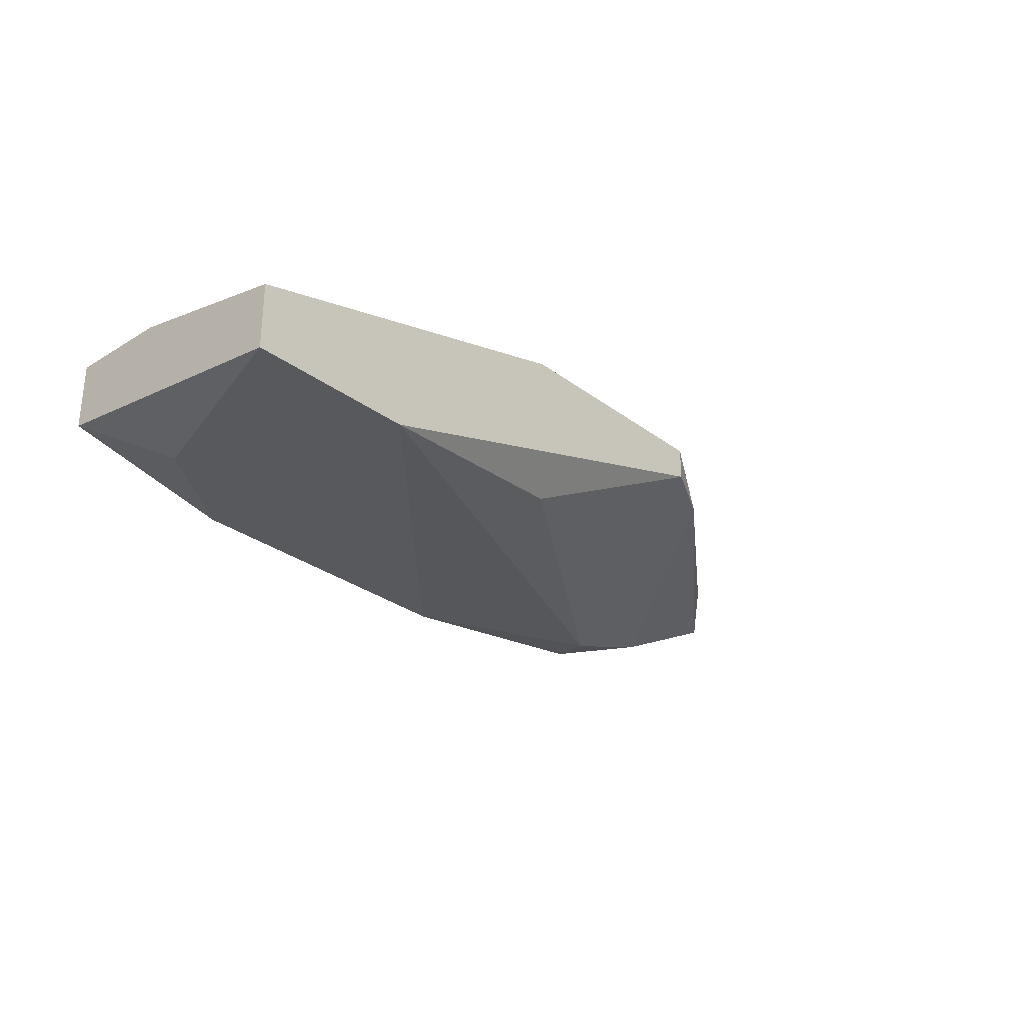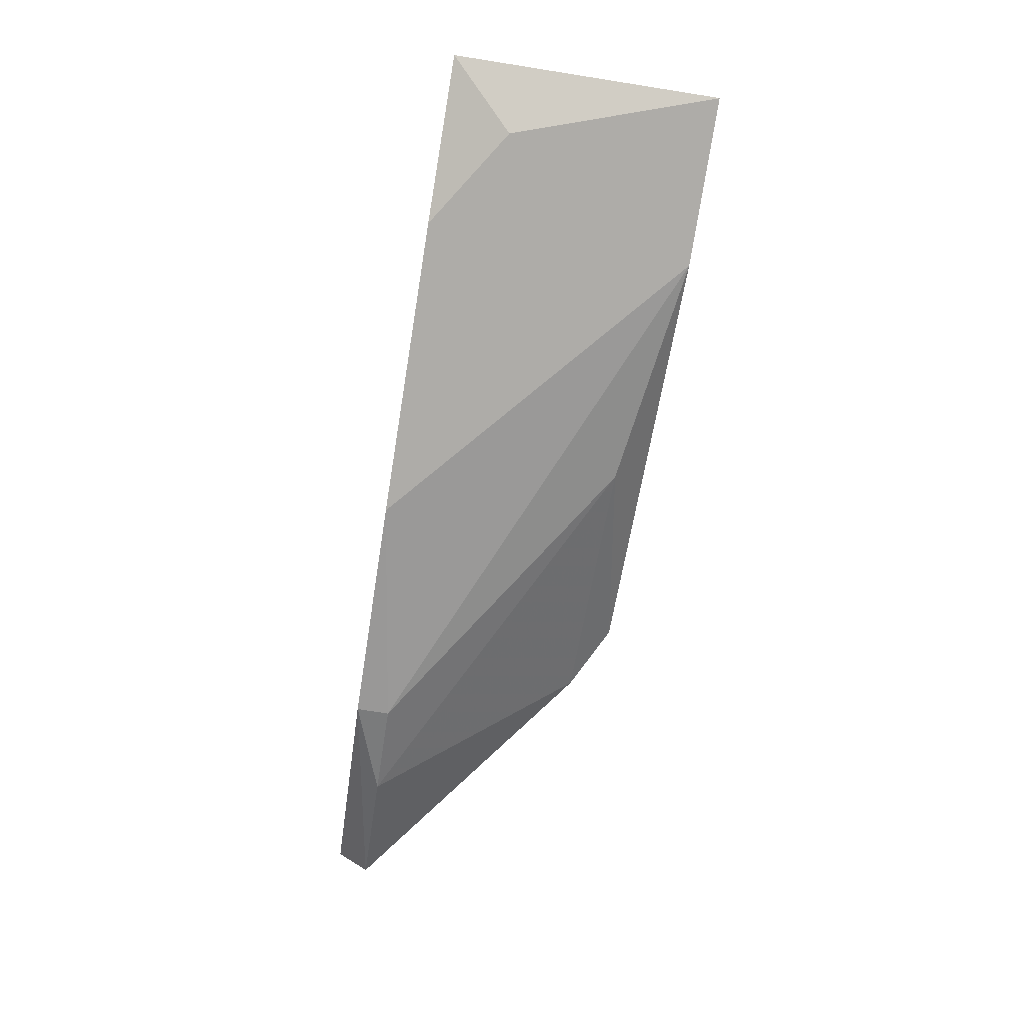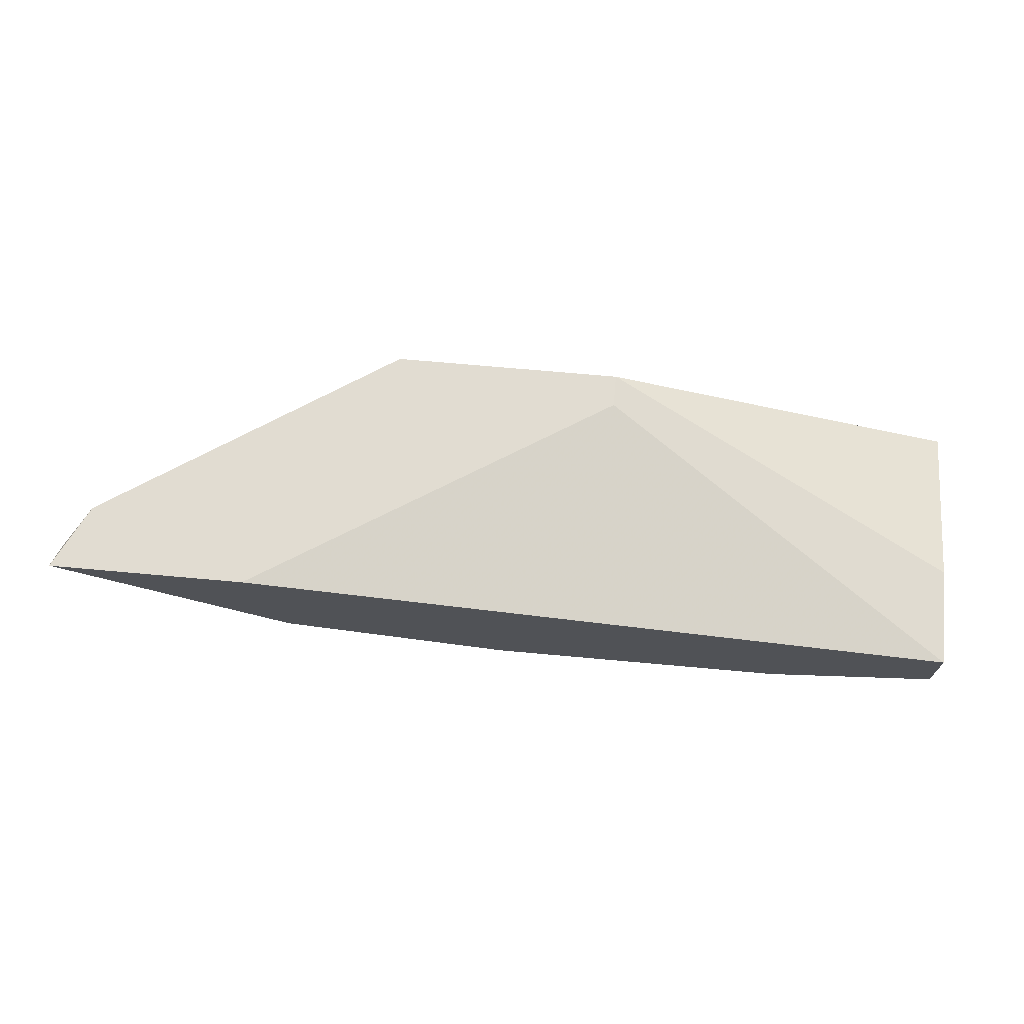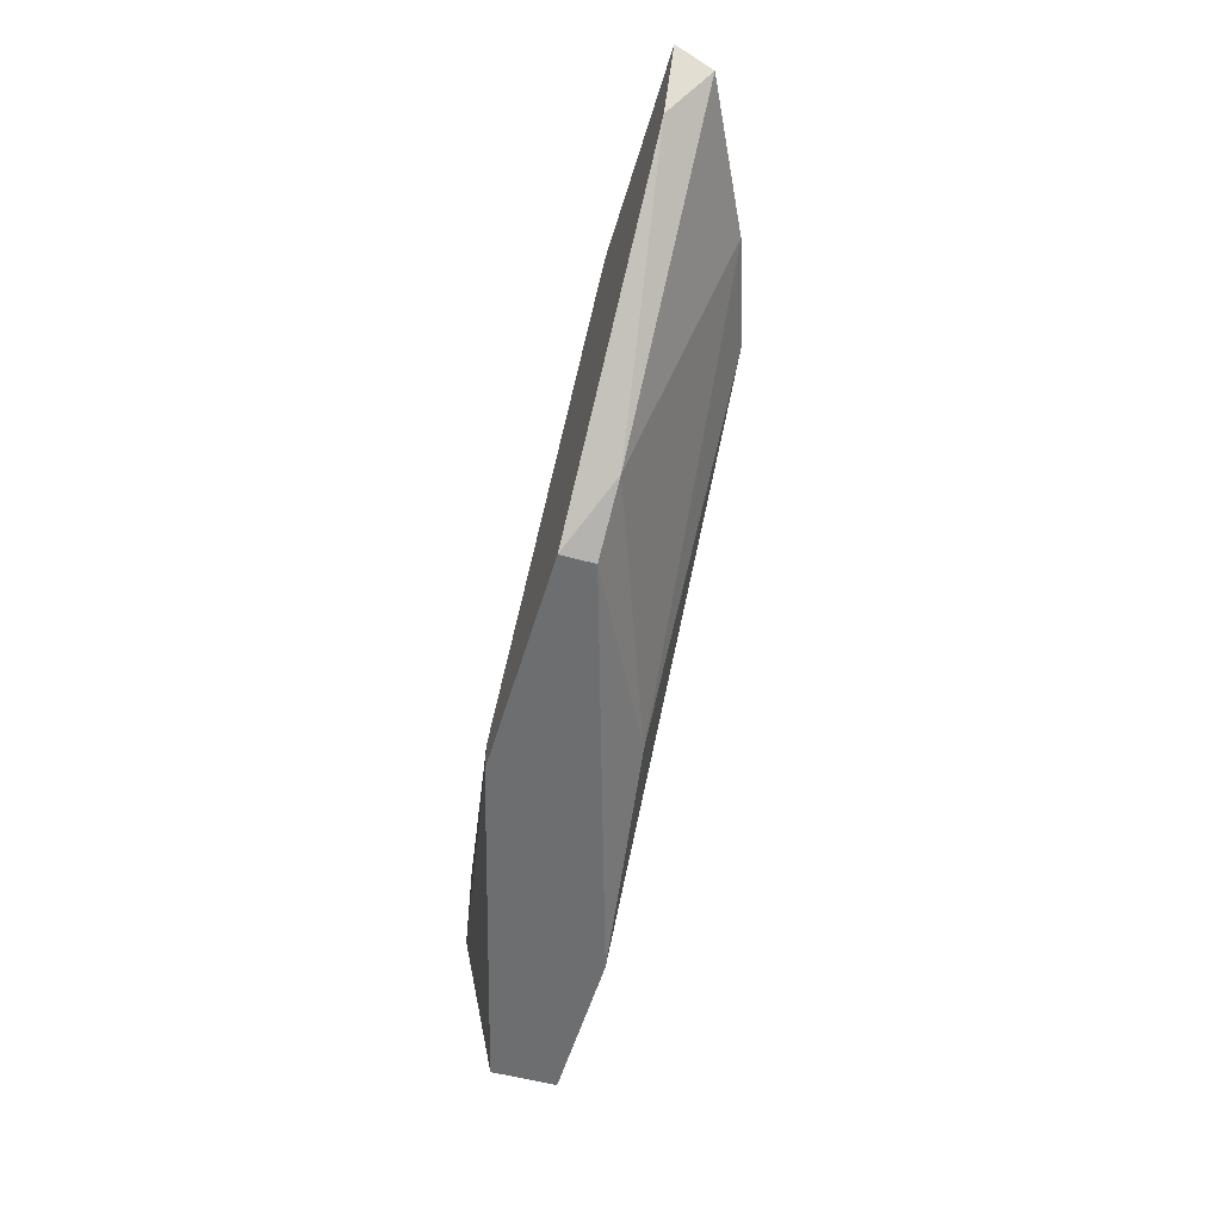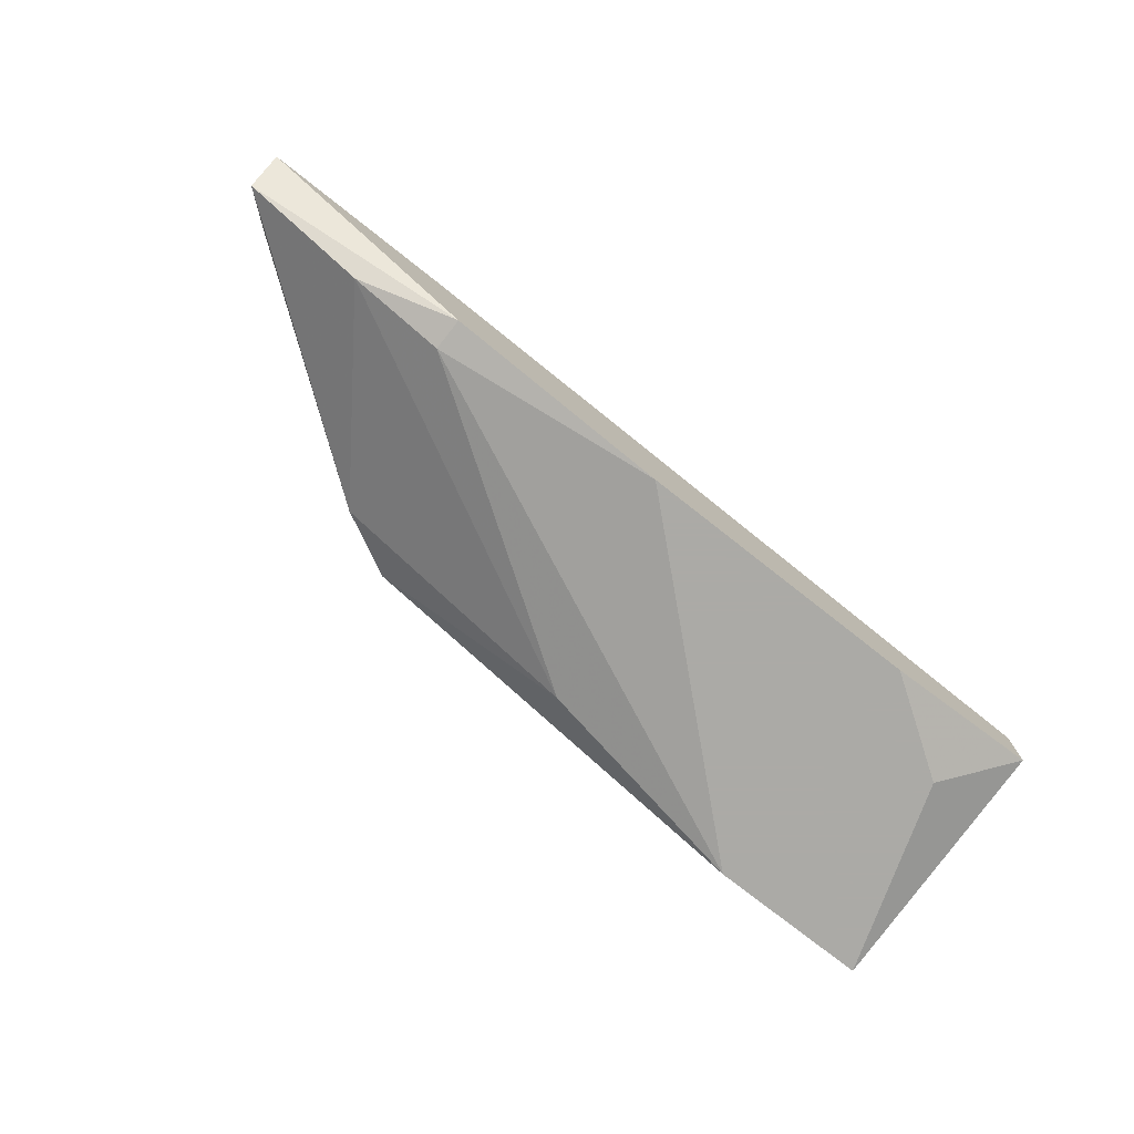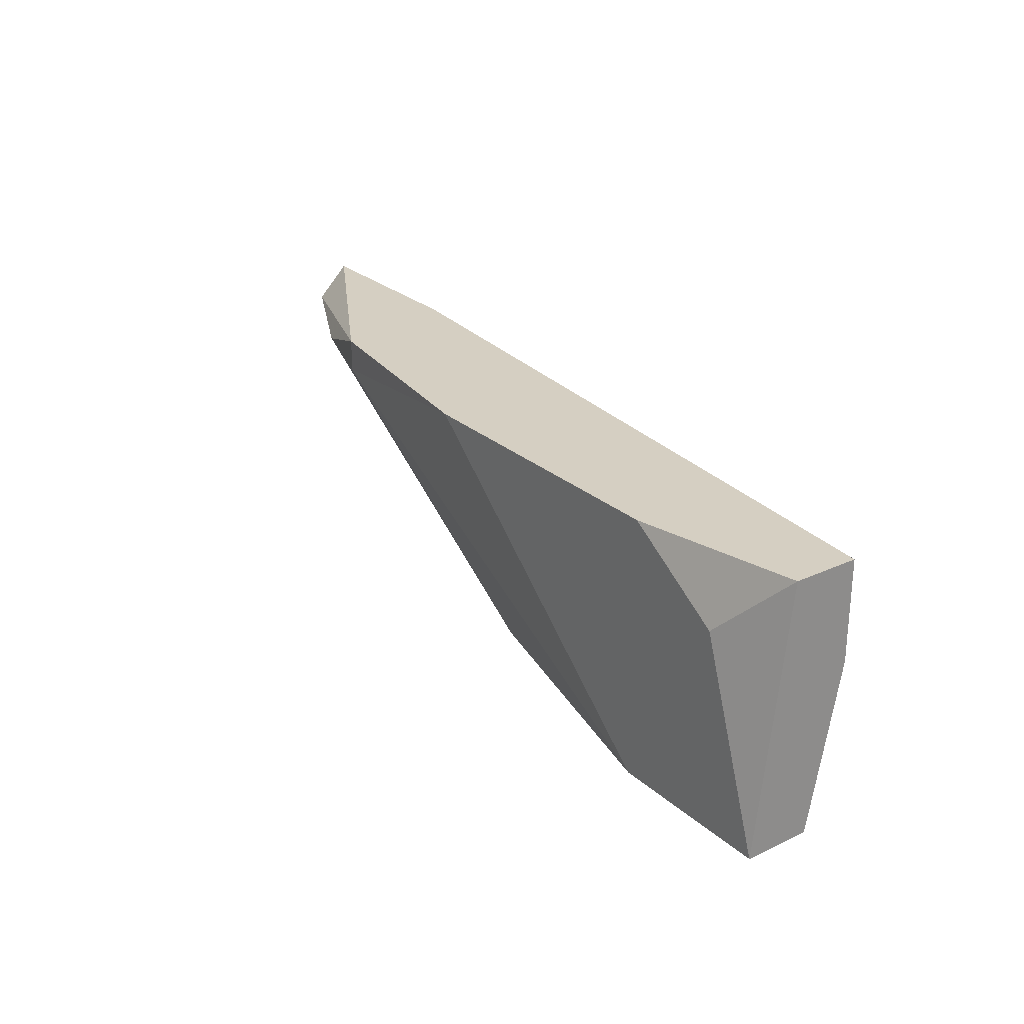
<metadata>
{"format":"obj","ext":"obj","renderer":"f3d","projection":"perspective","resolution":1024,"background":"white","views":[{"elev":-29.3,"azim":132.2,"up":"+Y"},{"elev":-76.9,"azim":80.9,"up":"+Y"},{"elev":69.3,"azim":5.2,"up":"+Y"},{"elev":-54.2,"azim":-106.4,"up":"+Z"},{"elev":-75.9,"azim":-38.2,"up":"+Y"},{"elev":25.9,"azim":53.7,"up":"+Z"}]}
</metadata>
<code>
v -0.02366 -0.01483 0.005237
v -0.02366 -0.01401 0.006063
v -0.002214 -0.01813 0.004413
v -0.01871 -0.01401 0.006063
v -0.02284 -0.01401 0.004413
v -0.01047 -0.01731 0.000289
v -0.01211 -0.01813 0.006063
v -0.02036 -0.01648 0.005237
v -0.01789 -0.01731 0.006063
v -0.01789 -0.01731 0.005237
v -0.009642 -0.01401 -0.000537
v -0.009642 -0.01401 0.000289
v -0.000564 -0.01731 0.006063
v -0.000564 -0.01566 0.006063
v -0.000564 -0.01566 0.003588
v -0.000564 -0.01648 -0.000537
v -0.000564 -0.01813 -0.000537
v -0.01541 -0.01483 -0.000537
v -0.01541 -0.01401 -0.000537
v -0.004693 -0.01813 -0.000537
v -0.004693 -0.01813 0.006063
v -0.01706 -0.01483 0.000289
f 22 1 5
f 14 2 9
f 17 18 11
f 18 17 20
f 17 3 20
f 14 17 16
f 17 11 16
f 14 9 7
f 20 3 7
f 2 14 4
f 11 2 4
f 17 14 13
f 3 17 13
f 14 7 13
f 22 18 6
f 18 20 6
f 8 22 6
f 18 22 19
f 2 11 19
f 11 18 19
f 9 2 1
f 22 8 1
f 8 9 1
f 11 14 15
f 14 16 15
f 16 11 15
f 7 9 10
f 20 7 10
f 9 8 10
f 6 20 10
f 8 6 10
f 14 11 12
f 4 14 12
f 11 4 12
f 7 3 21
f 3 13 21
f 13 7 21
f 19 22 5
f 2 19 5
f 1 2 5

</code>
